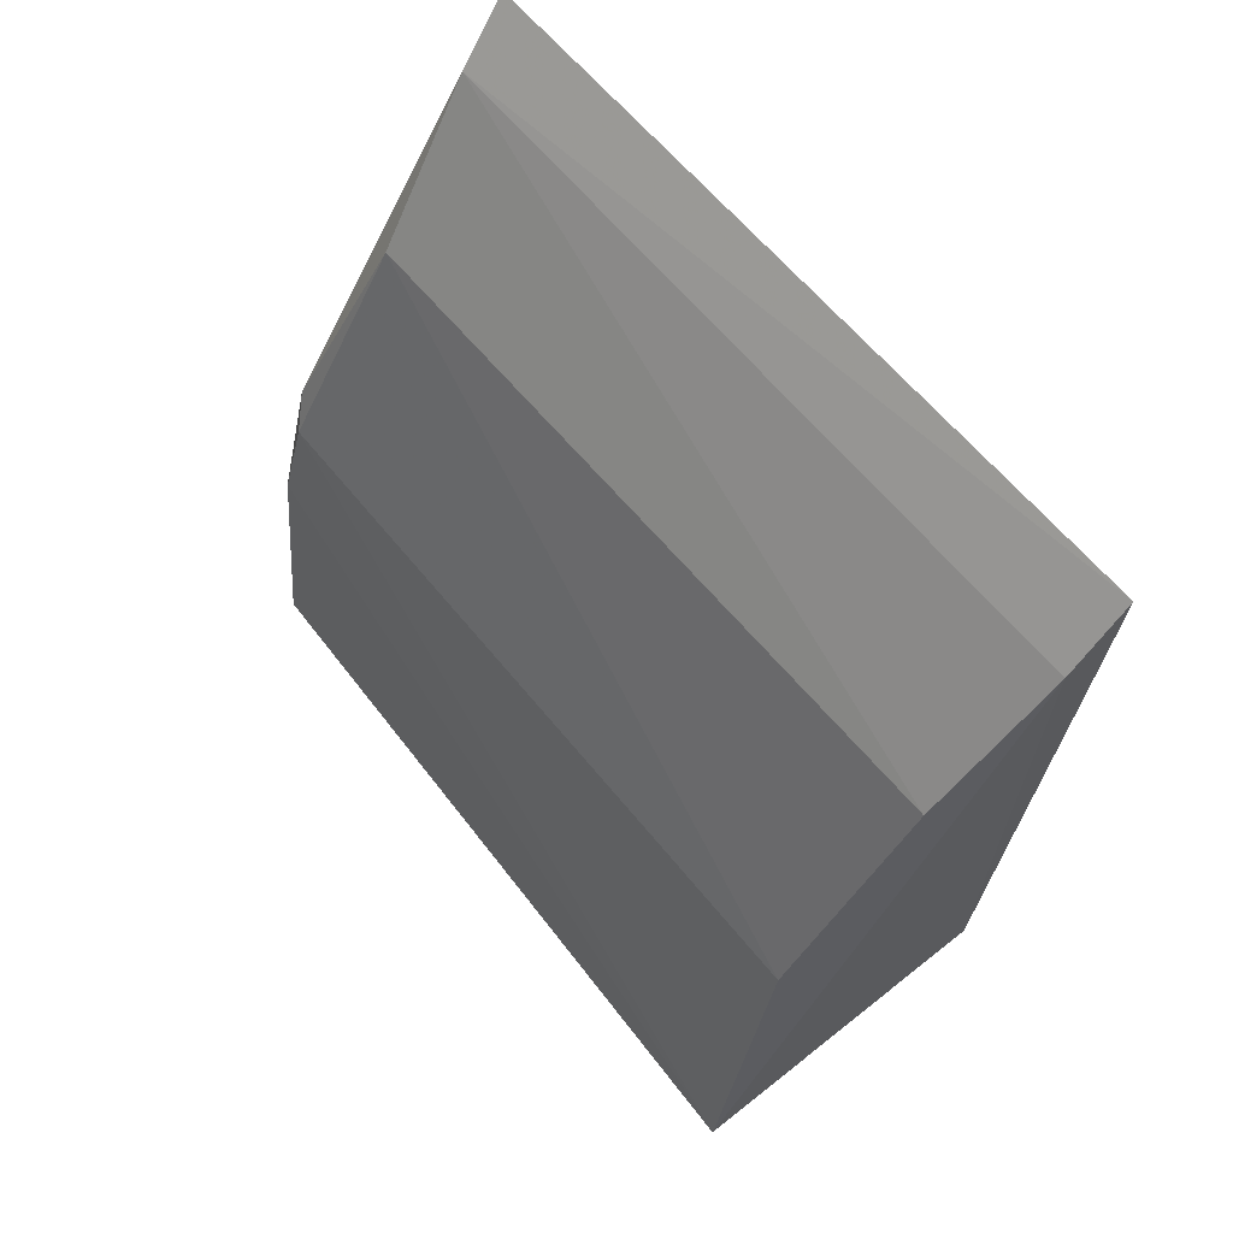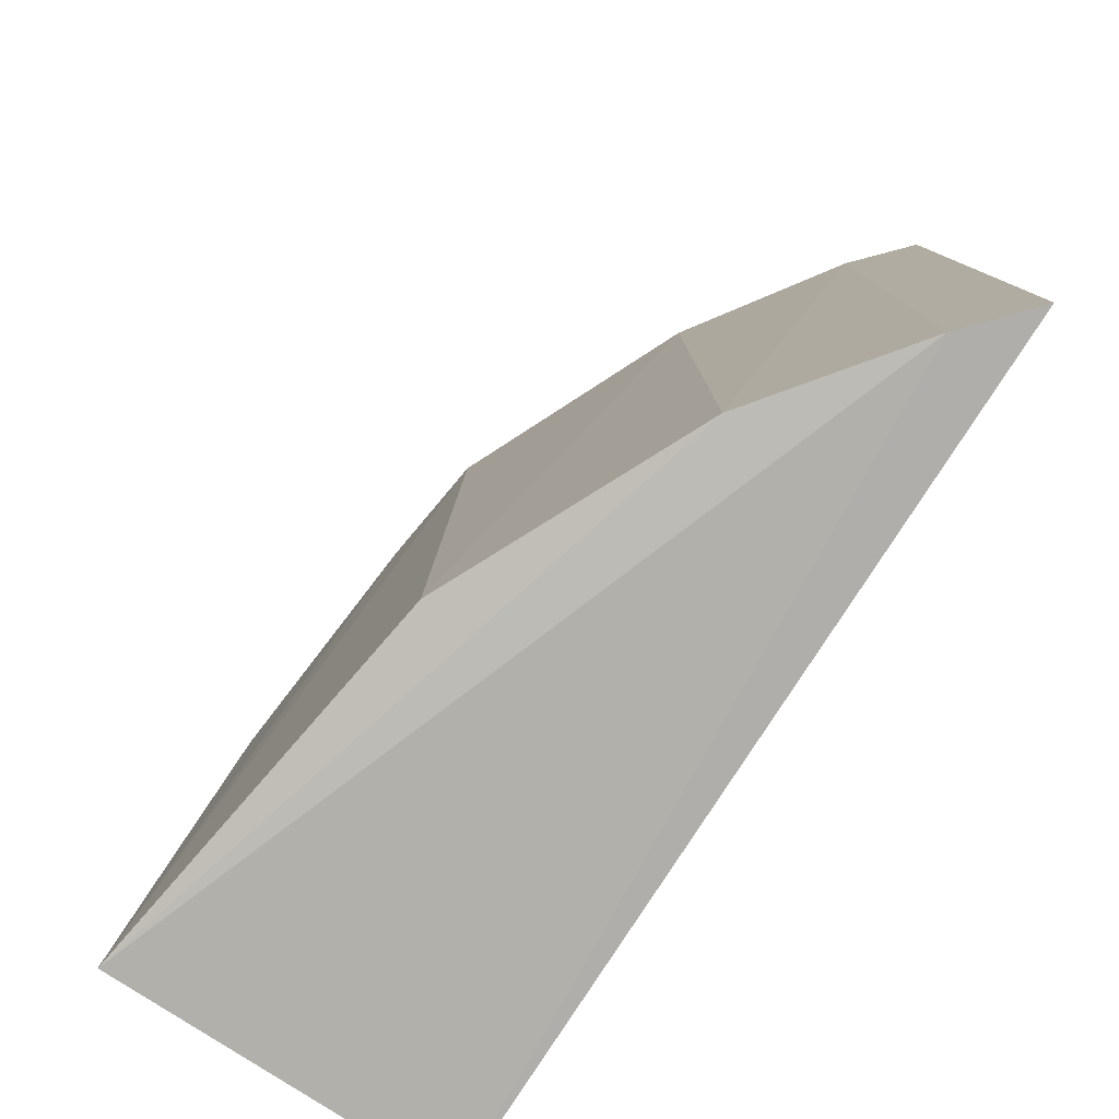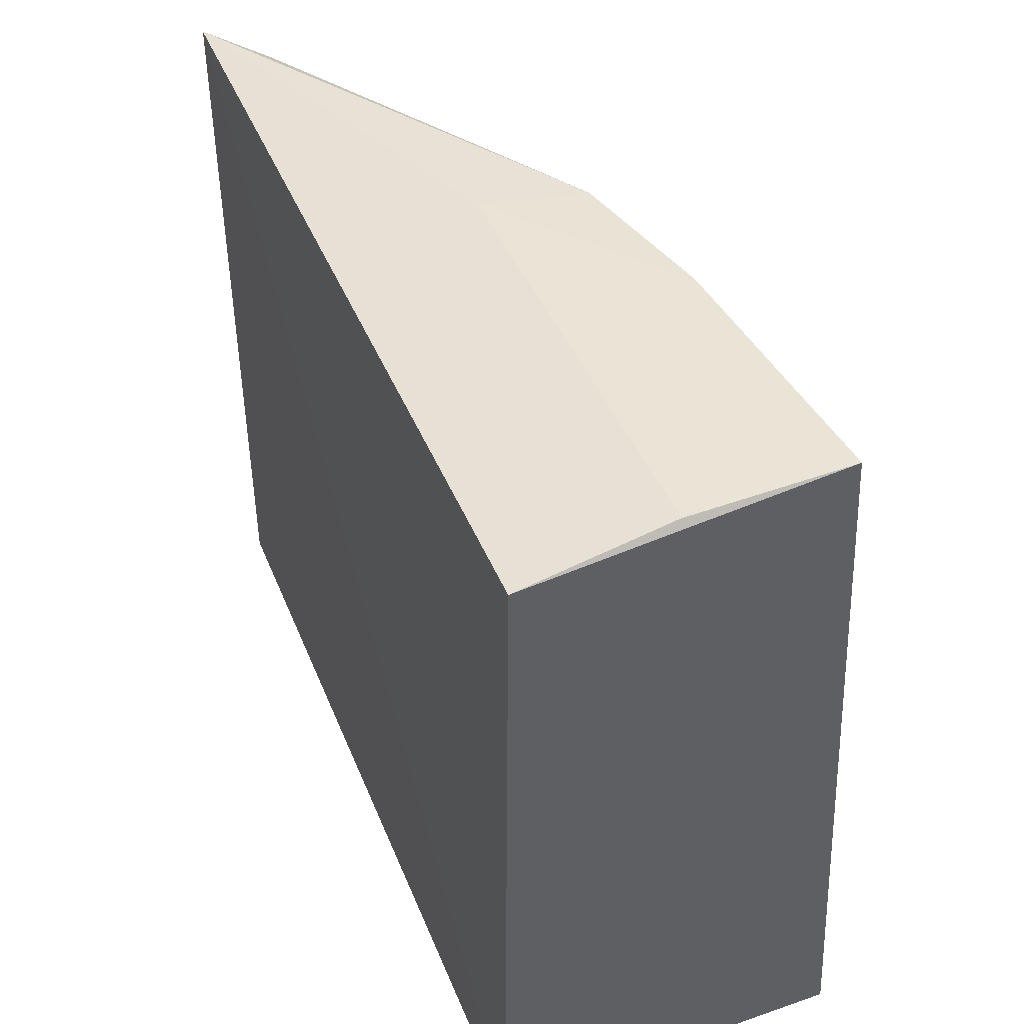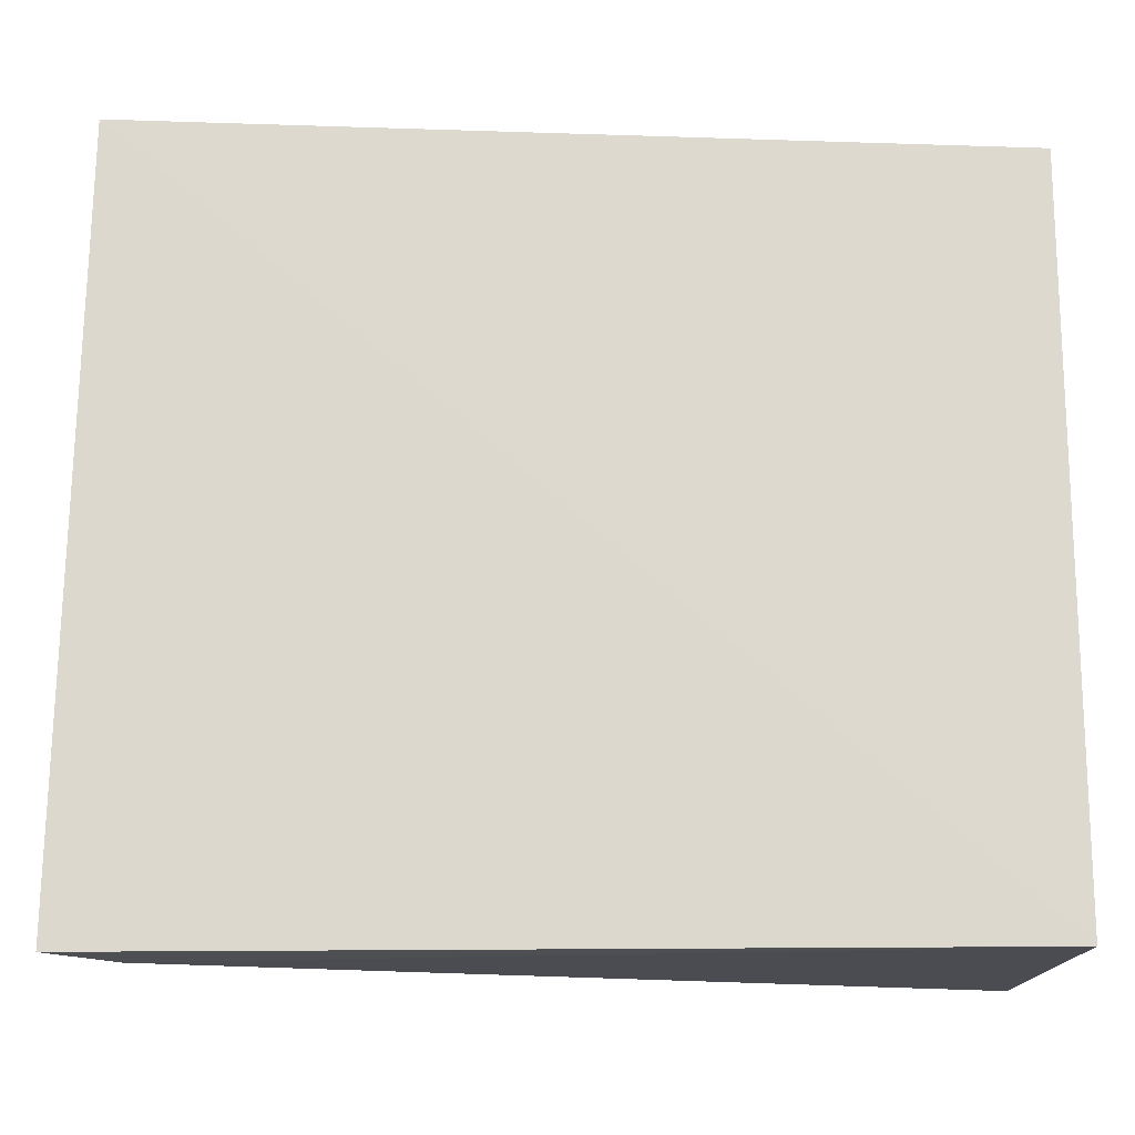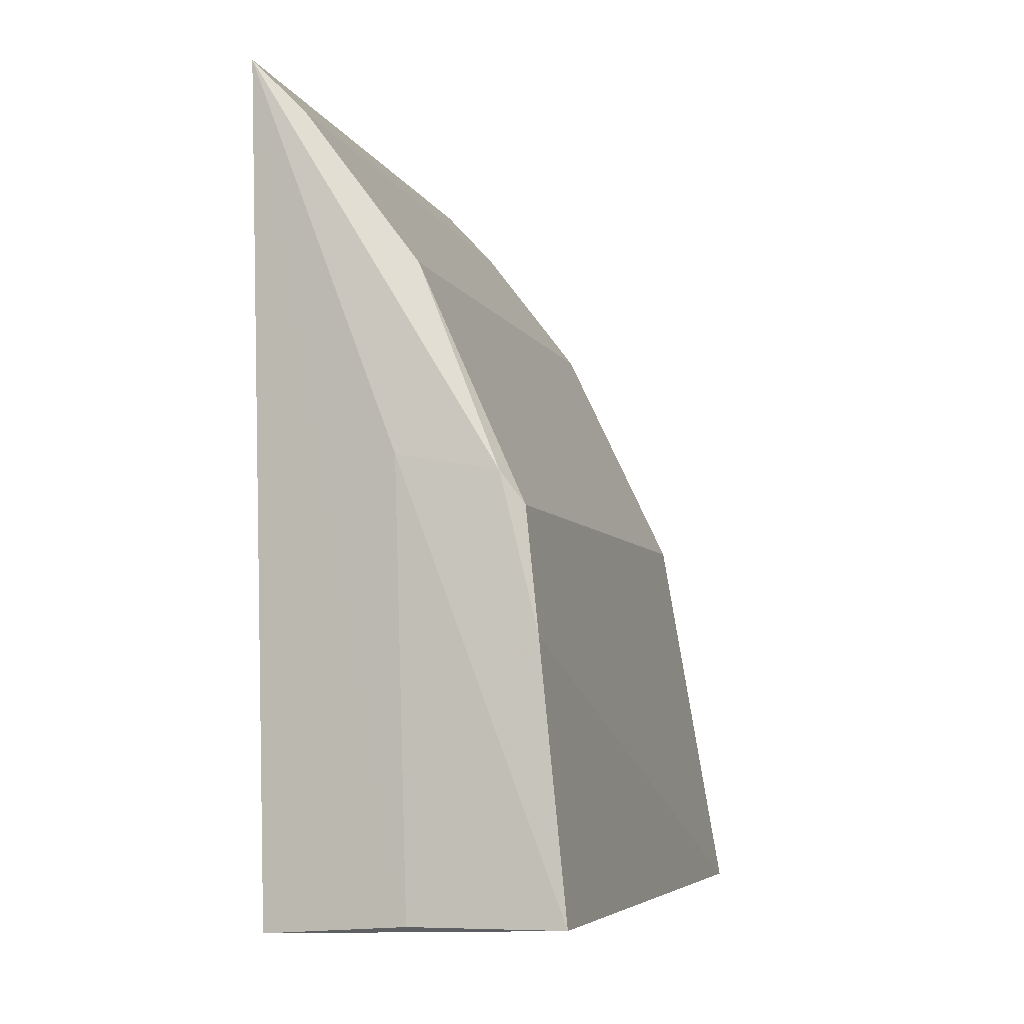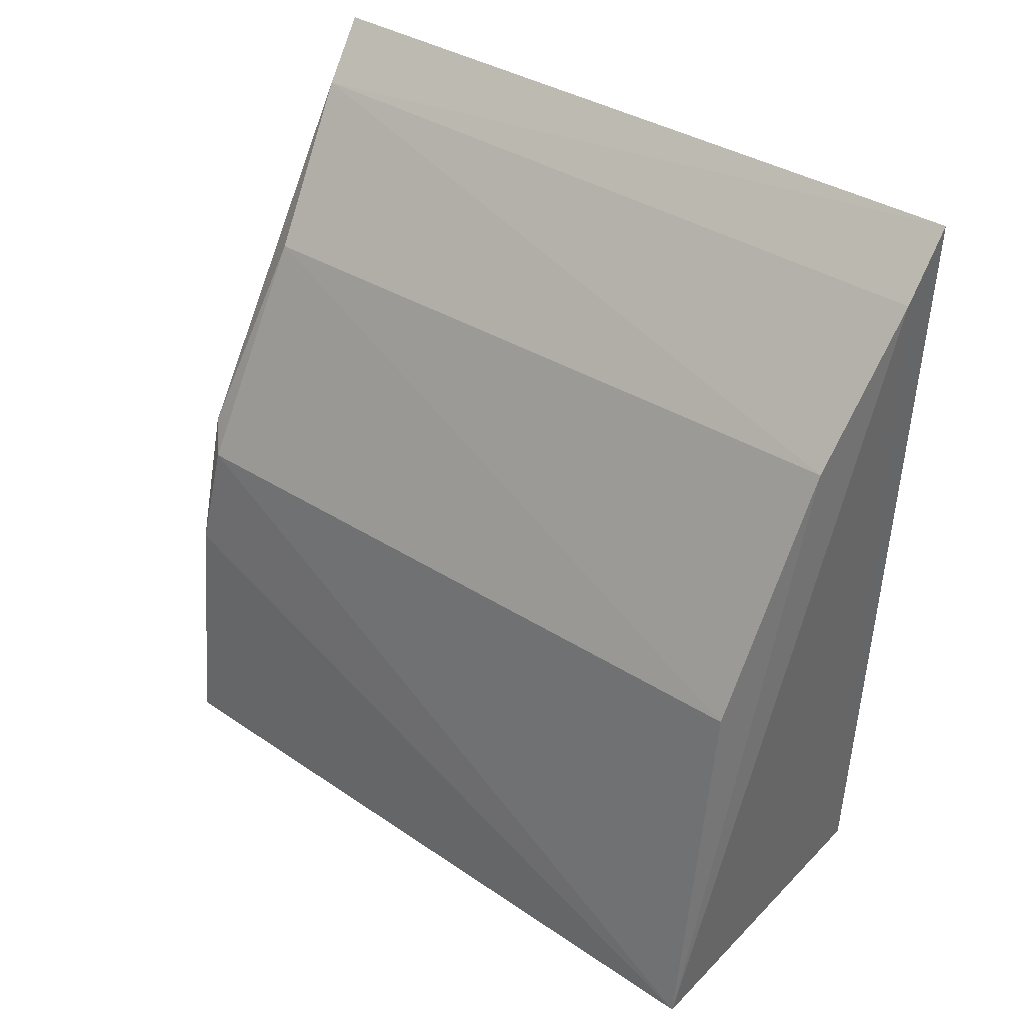
<metadata>
{"format":"obj","ext":"obj","renderer":"f3d","projection":"perspective","resolution":1024,"background":"white","views":[{"elev":66.5,"azim":-40.8,"up":"+Z"},{"elev":-78.6,"azim":-31.5,"up":"+Y"},{"elev":43.7,"azim":160.0,"up":"+Y"},{"elev":-17.7,"azim":88.0,"up":"+Y"},{"elev":-5.4,"azim":-166.7,"up":"+Z"},{"elev":40.2,"azim":-53.1,"up":"+Z"}]}
</metadata>
<code>
v -0.09376 0.05751 0.03727
v -0.09395 0.02642 0.03769
v -0.0945 0.02691 0.001528
v -0.1074 0.05872 0.001892
v -0.1061 0.02784 0.0185
v -0.09461 0.05738 0.001363
v -0.101 0.02711 0.02909
v -0.1055 0.05766 0.01835
v -0.1089 0.02747 0.00175
v -0.1008 0.05834 0.001852
v -0.09602 0.05716 0.03494
v -0.1046 0.05835 0.01968
v -0.1007 0.05652 0.02854
v -0.09634 0.02645 0.03511
v -0.1062 0.0585 0.01315
v -0.1003 0.05836 0.02043
f 1 2 3
f 6 1 3
f 9 7 5
f 9 6 3
f 9 4 6
f 9 5 8
f 10 6 4
f 10 1 6
f 11 2 1
f 12 11 1
f 13 8 5
f 13 5 7
f 13 7 11
f 13 12 8
f 13 11 12
f 14 9 3
f 14 3 2
f 14 7 9
f 14 11 7
f 14 2 11
f 15 9 8
f 15 4 9
f 15 8 12
f 16 10 4
f 16 15 12
f 16 4 15
f 16 12 1
f 16 1 10

</code>
